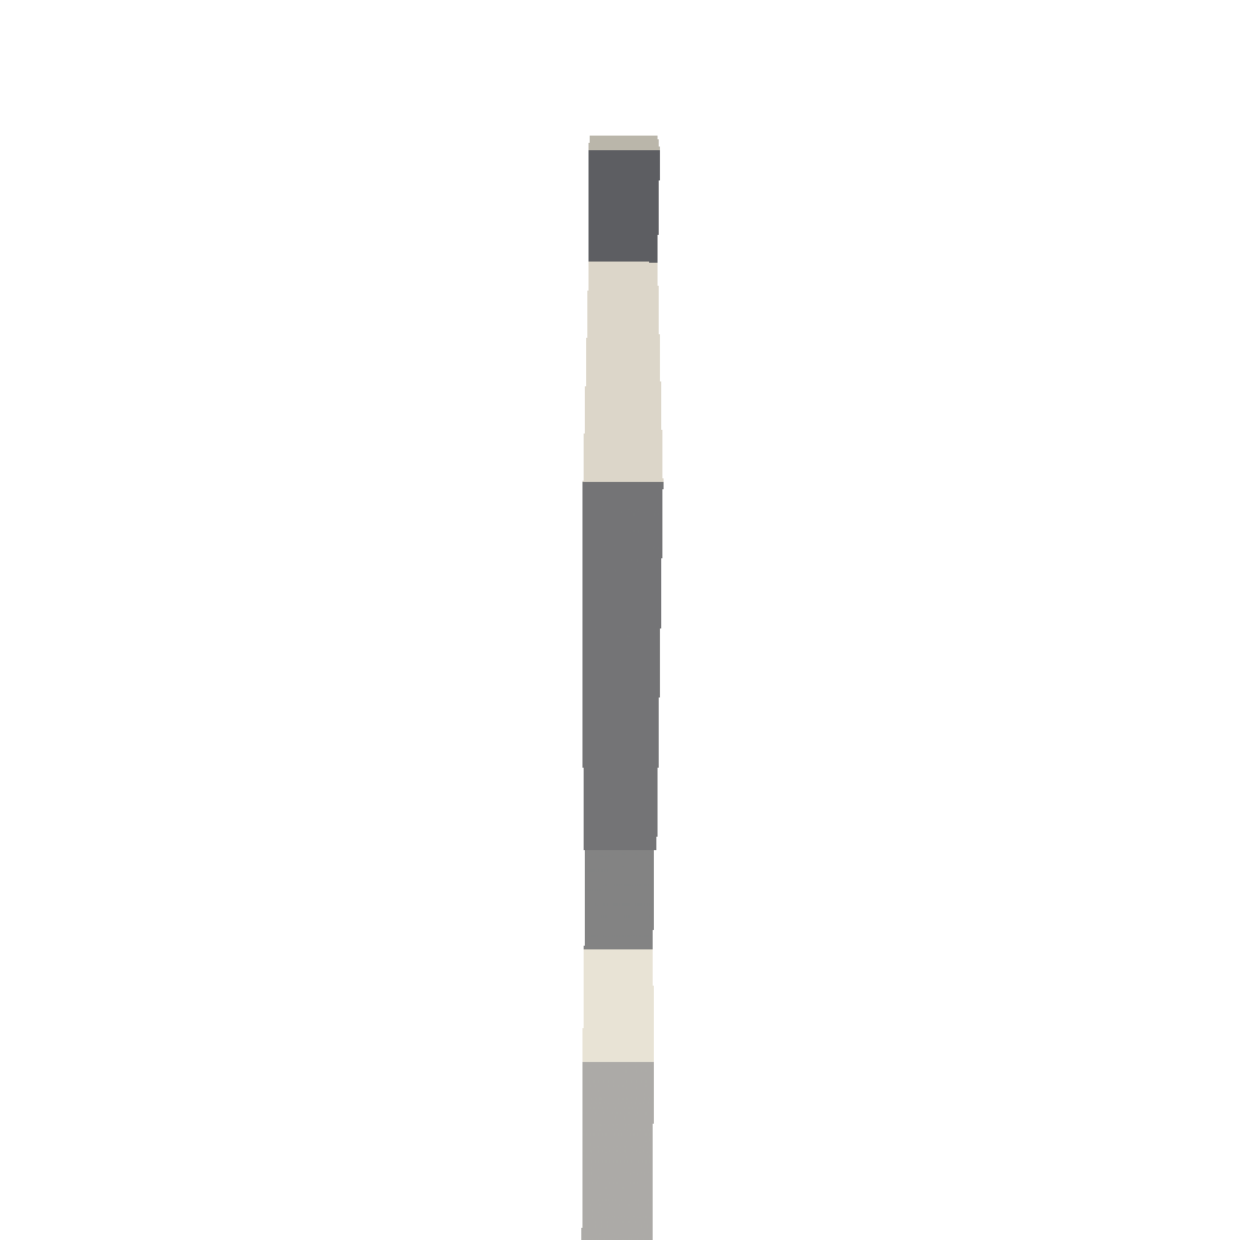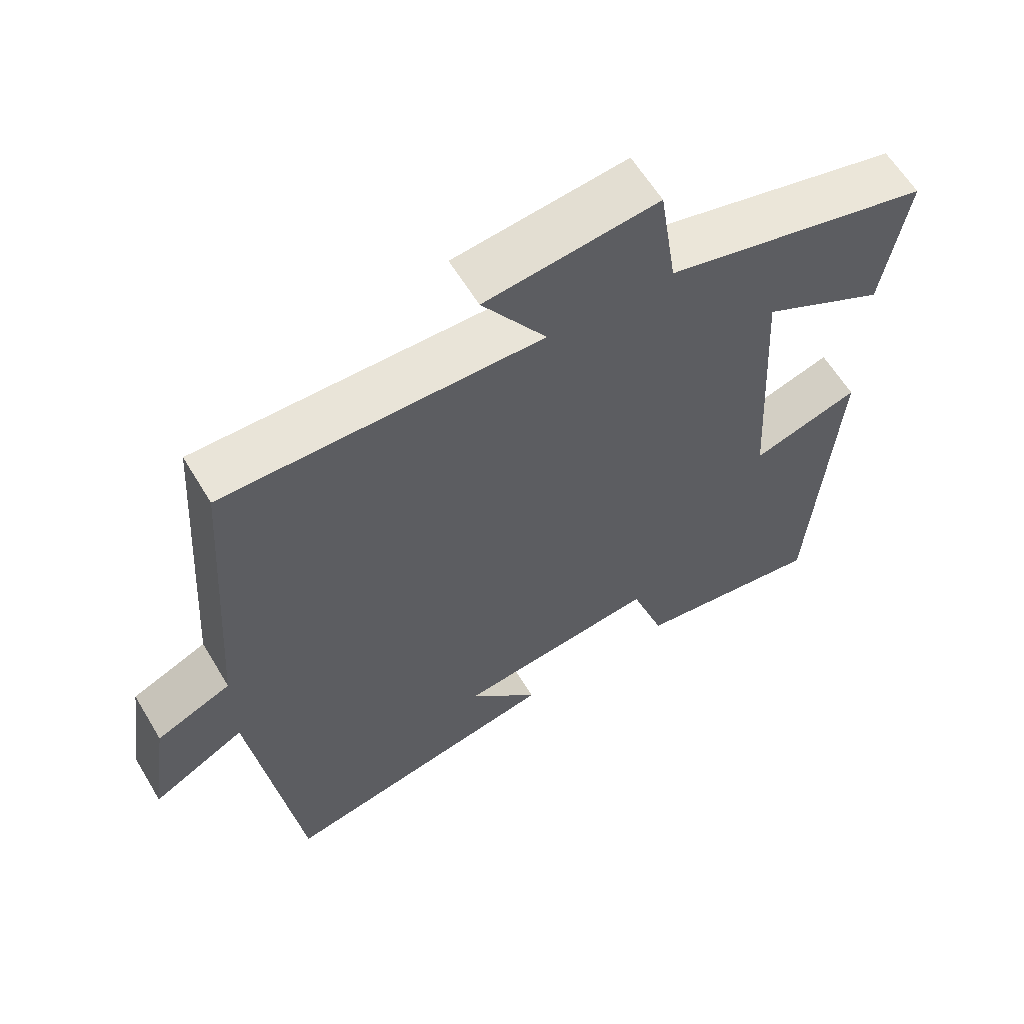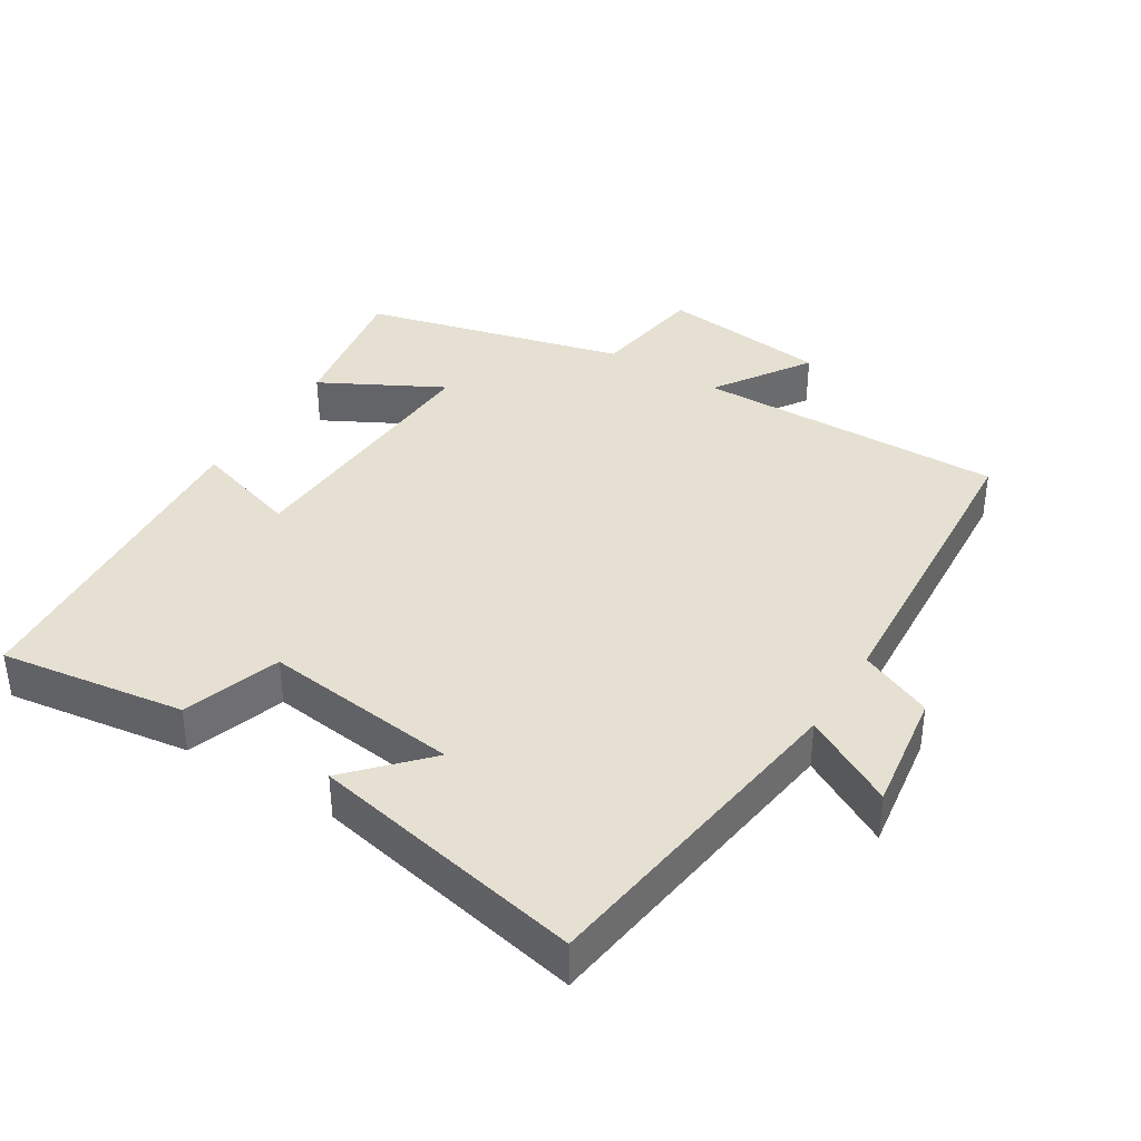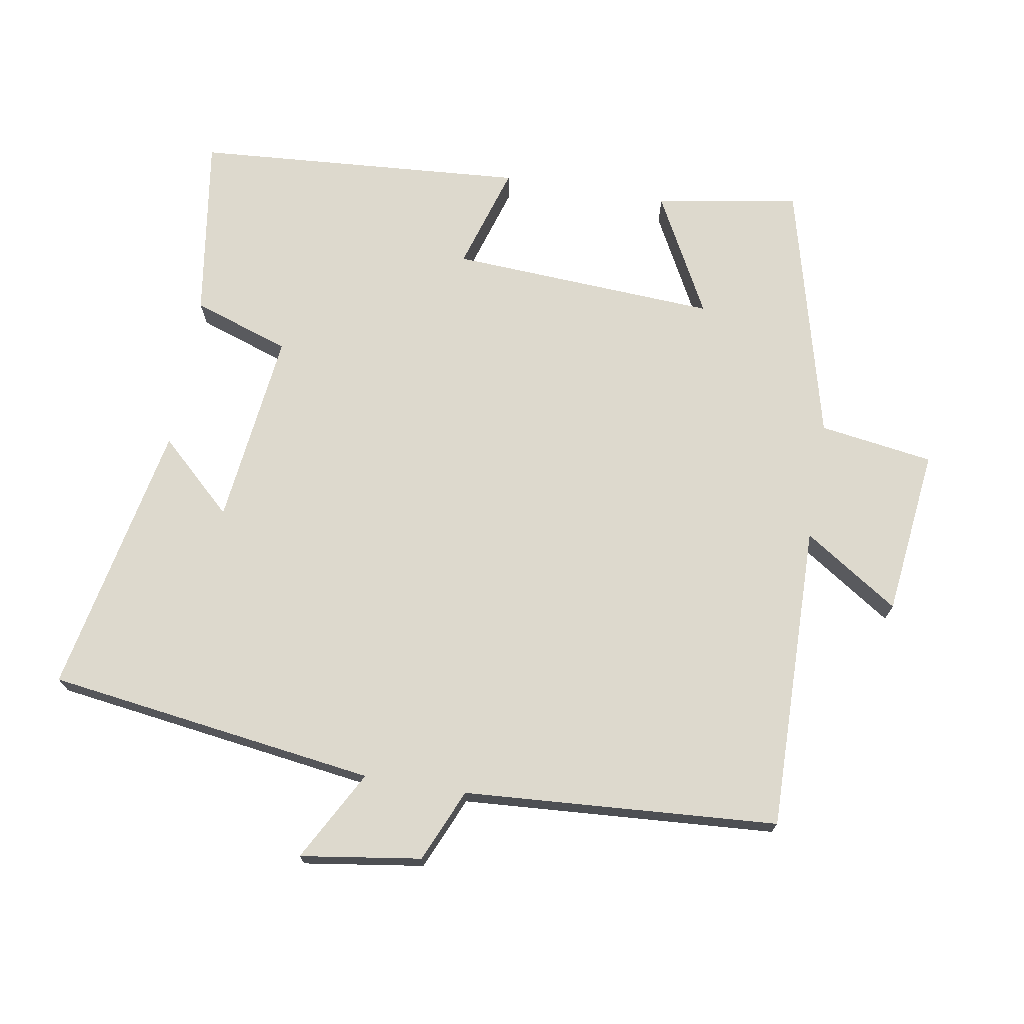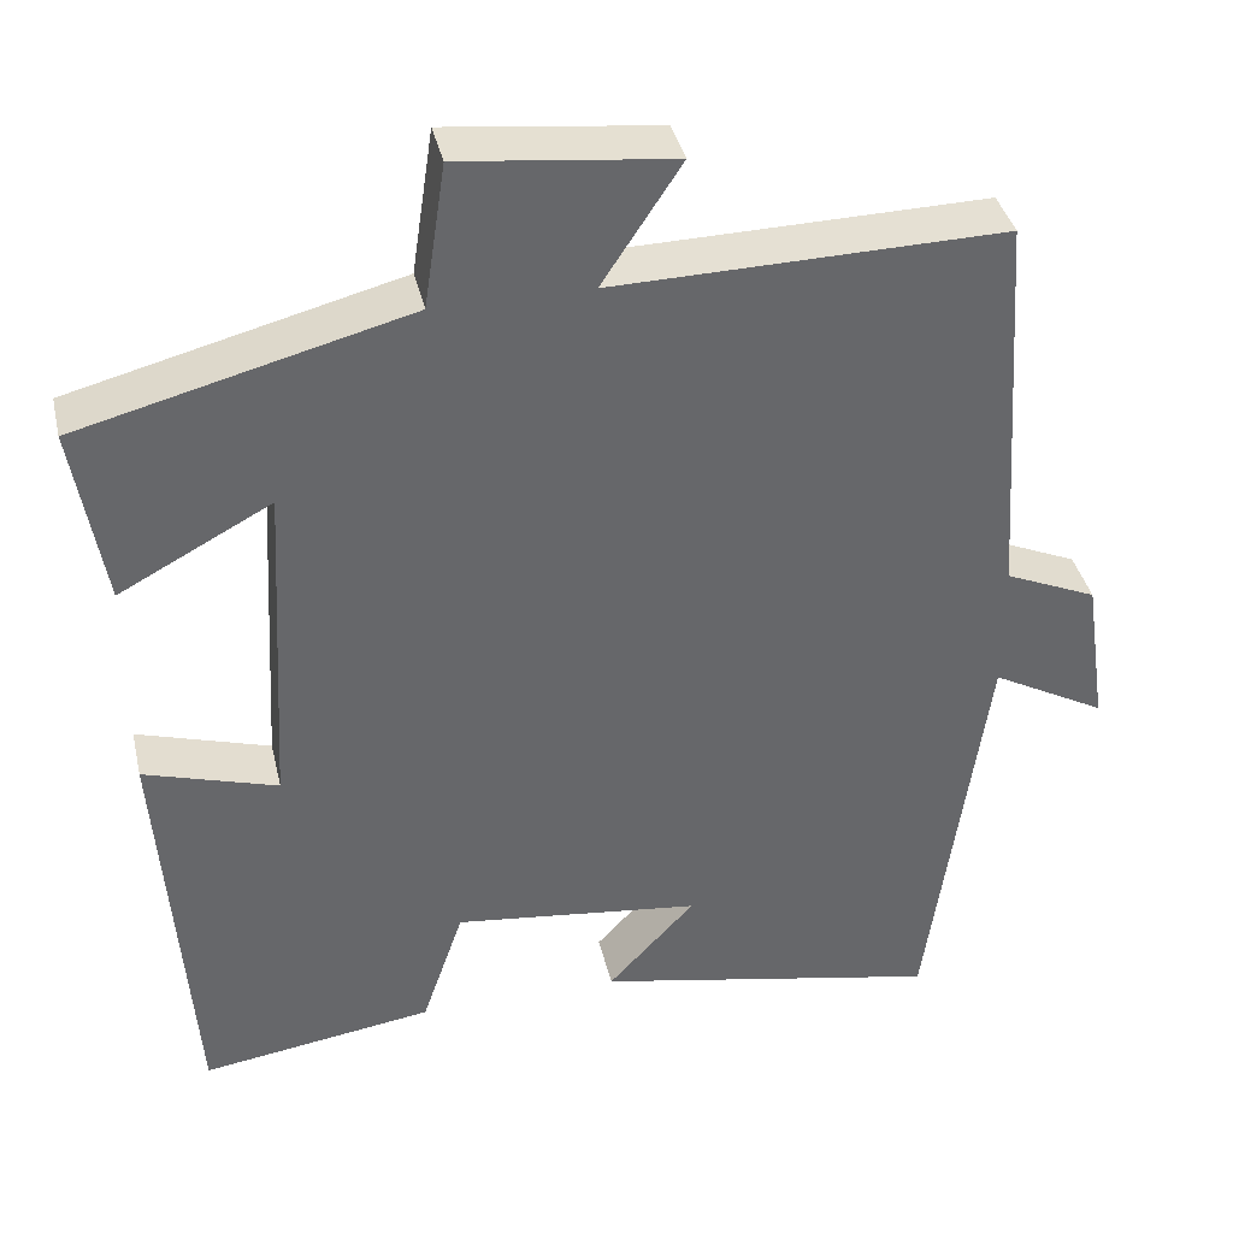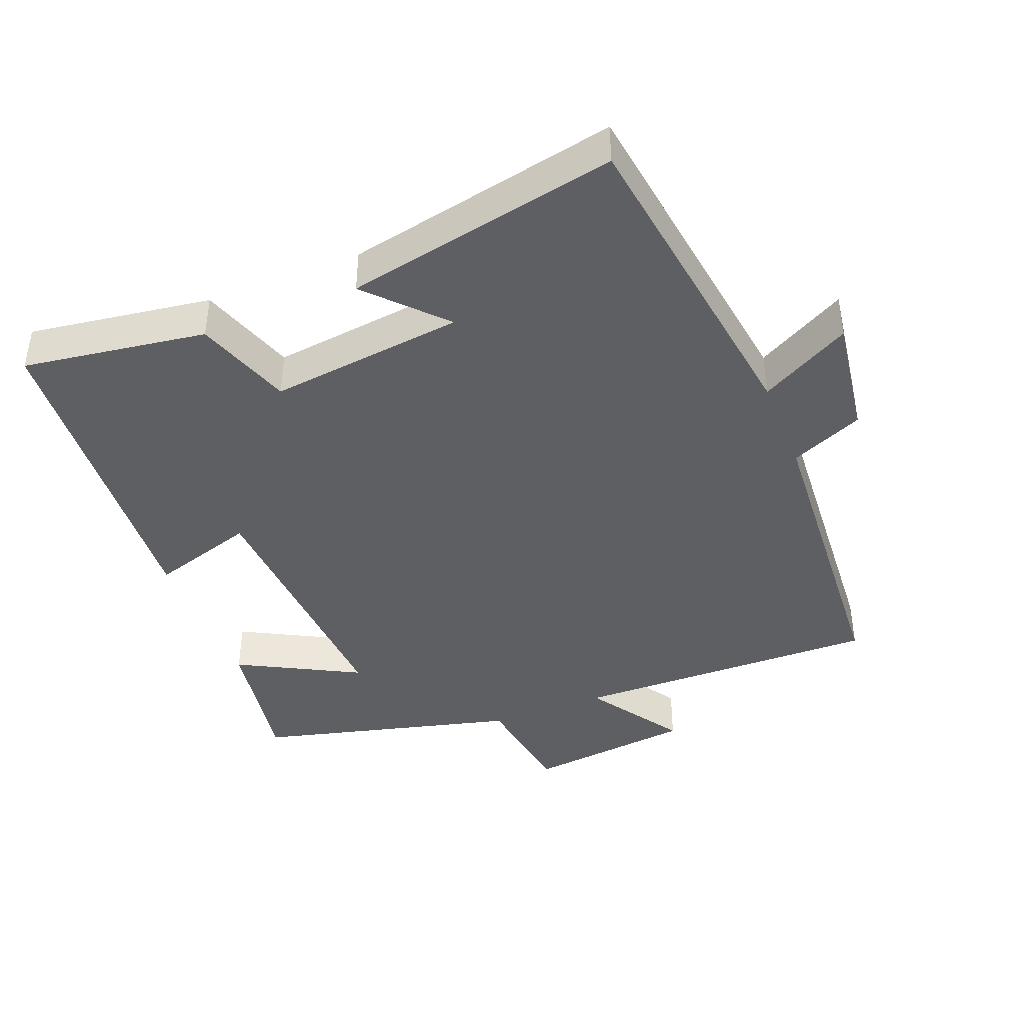
<metadata>
{"format":"obj","ext":"obj","renderer":"f3d","projection":"perspective","resolution":1024,"background":"white","views":[{"elev":-67.8,"azim":-90.4,"up":"+Z"},{"elev":61.0,"azim":-30.9,"up":"+Z"},{"elev":38.3,"azim":-148.2,"up":"+Y"},{"elev":72.0,"azim":-80.4,"up":"+Y"},{"elev":38.3,"azim":167.1,"up":"+Z"},{"elev":-41.6,"azim":-158.4,"up":"+Y"}]}
</metadata>
<code>
v -0.469 0.07 0.508
v -0.021 0.07 0.5
v -0.112 0.07 0.638
v 0.132 0.07 0.666
v 0.157 0.07 0.5
v 0.535 0.07 0.403
v 0.5 0.07 0.194
v 0.325 0.07 0.287
v 0.347 0.07 -0.103
v 0.5 0.07 -0.056
v 0.465 0.07 -0.539
v 0.198 0.07 -0.5
v 0.15 0.07 -0.359
v -0.134 0.07 -0.393
v -0.034 0.07 -0.5
v -0.433 0.07 -0.581
v -0.5 0.07 -0.101
v -0.632 0.07 -0.173
v -0.606 0.07 0.003
v -0.5 0.07 0.049
v -0.469 0 0.508
v -0.021 0 0.5
v -0.112 0 0.638
v 0.132 0 0.666
v 0.157 0 0.5
v 0.535 0 0.403
v 0.5 0 0.194
v 0.325 0 0.287
v 0.347 0 -0.103
v 0.5 0 -0.056
v 0.465 0 -0.539
v 0.198 0 -0.5
v 0.15 0 -0.359
v -0.134 0 -0.393
v -0.034 0 -0.5
v -0.433 0 -0.581
v -0.5 0 -0.101
v -0.632 0 -0.173
v -0.606 0 0.003
v -0.5 0 0.049
f 17 18 19 20
f 17 20 1 2
f 14 15 16 17
f 13 14 17 2
f 12 13 2
f 9 10 11 12
f 8 9 12 2
f 5 6 7 8
f 5 8 2 3
f 3 4 5
f 40 39 38 37
f 22 21 40 37
f 37 36 35 34
f 22 37 34 33
f 22 33 32
f 32 31 30 29
f 22 32 29 28
f 28 27 26 25
f 23 22 28 25
f 25 24 23
f 1 21 22 2
f 2 22 23 3
f 3 23 24 4
f 4 24 25 5
f 5 25 26 6
f 6 26 27 7
f 7 27 28 8
f 8 28 29 9
f 9 29 30 10
f 10 30 31 11
f 11 31 32 12
f 12 32 33 13
f 13 33 34 14
f 14 34 35 15
f 15 35 36 16
f 16 36 37 17
f 17 37 38 18
f 18 38 39 19
f 19 39 40 20
f 20 40 21 1

</code>
